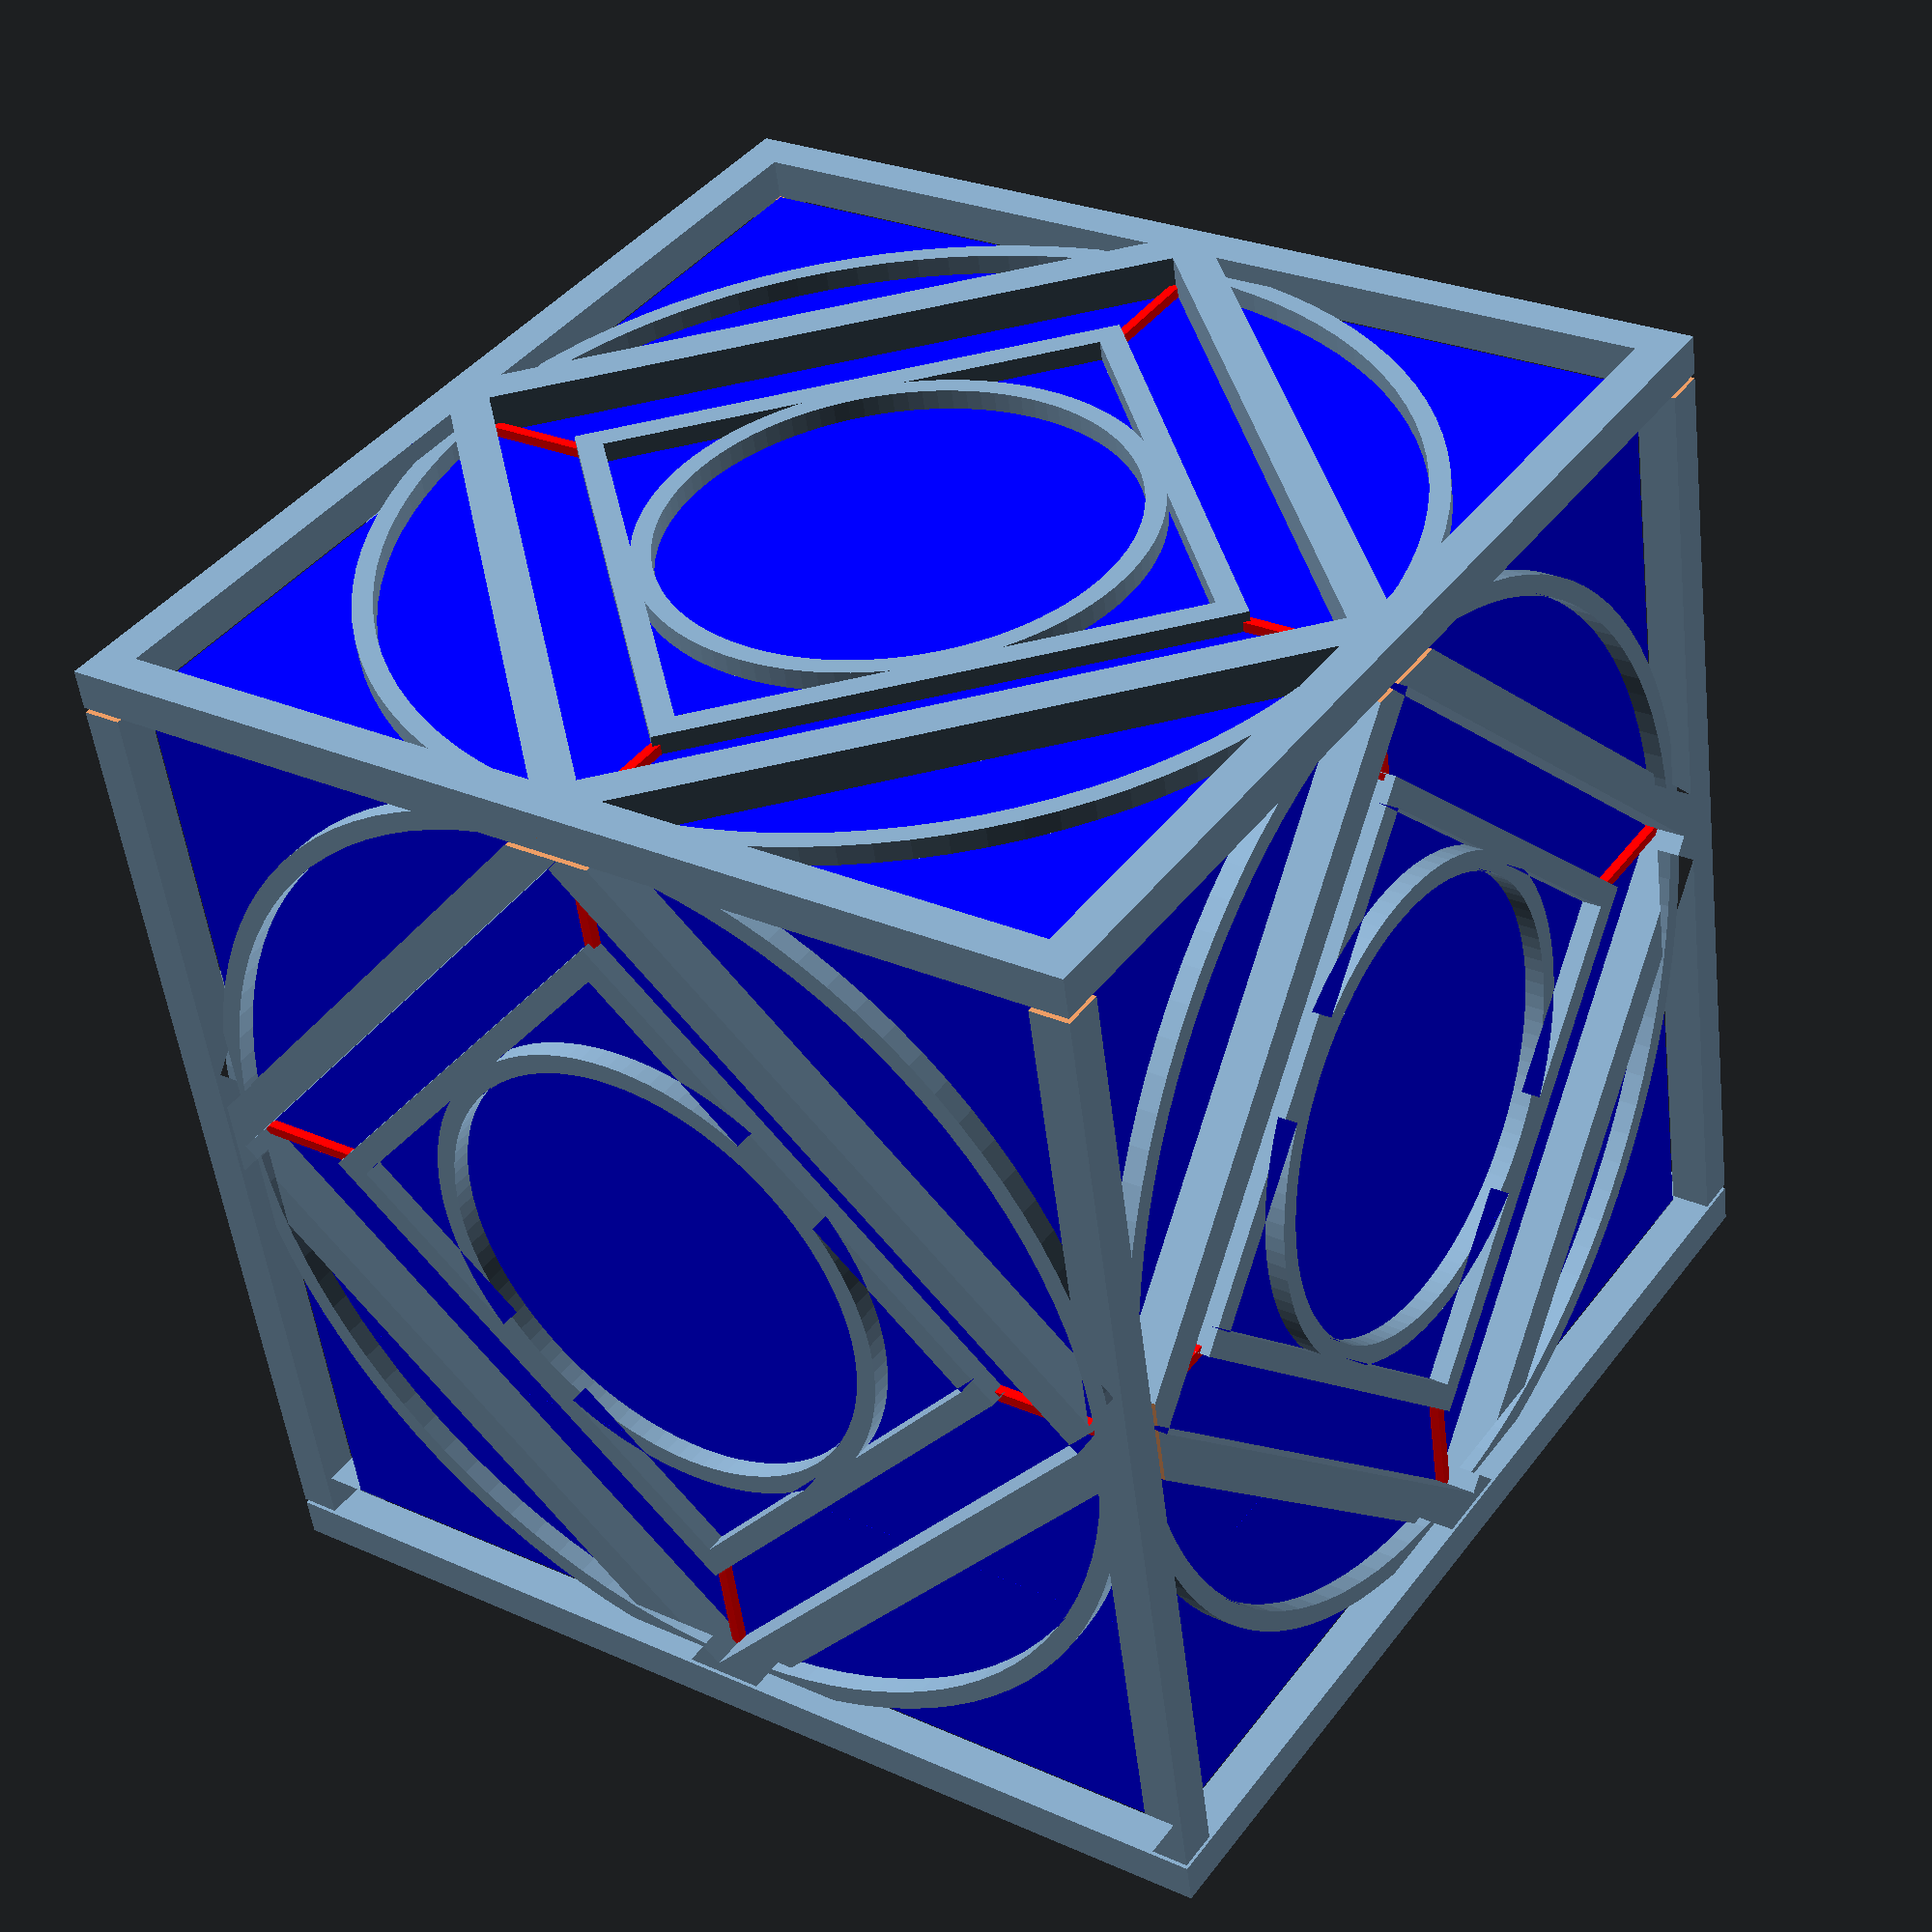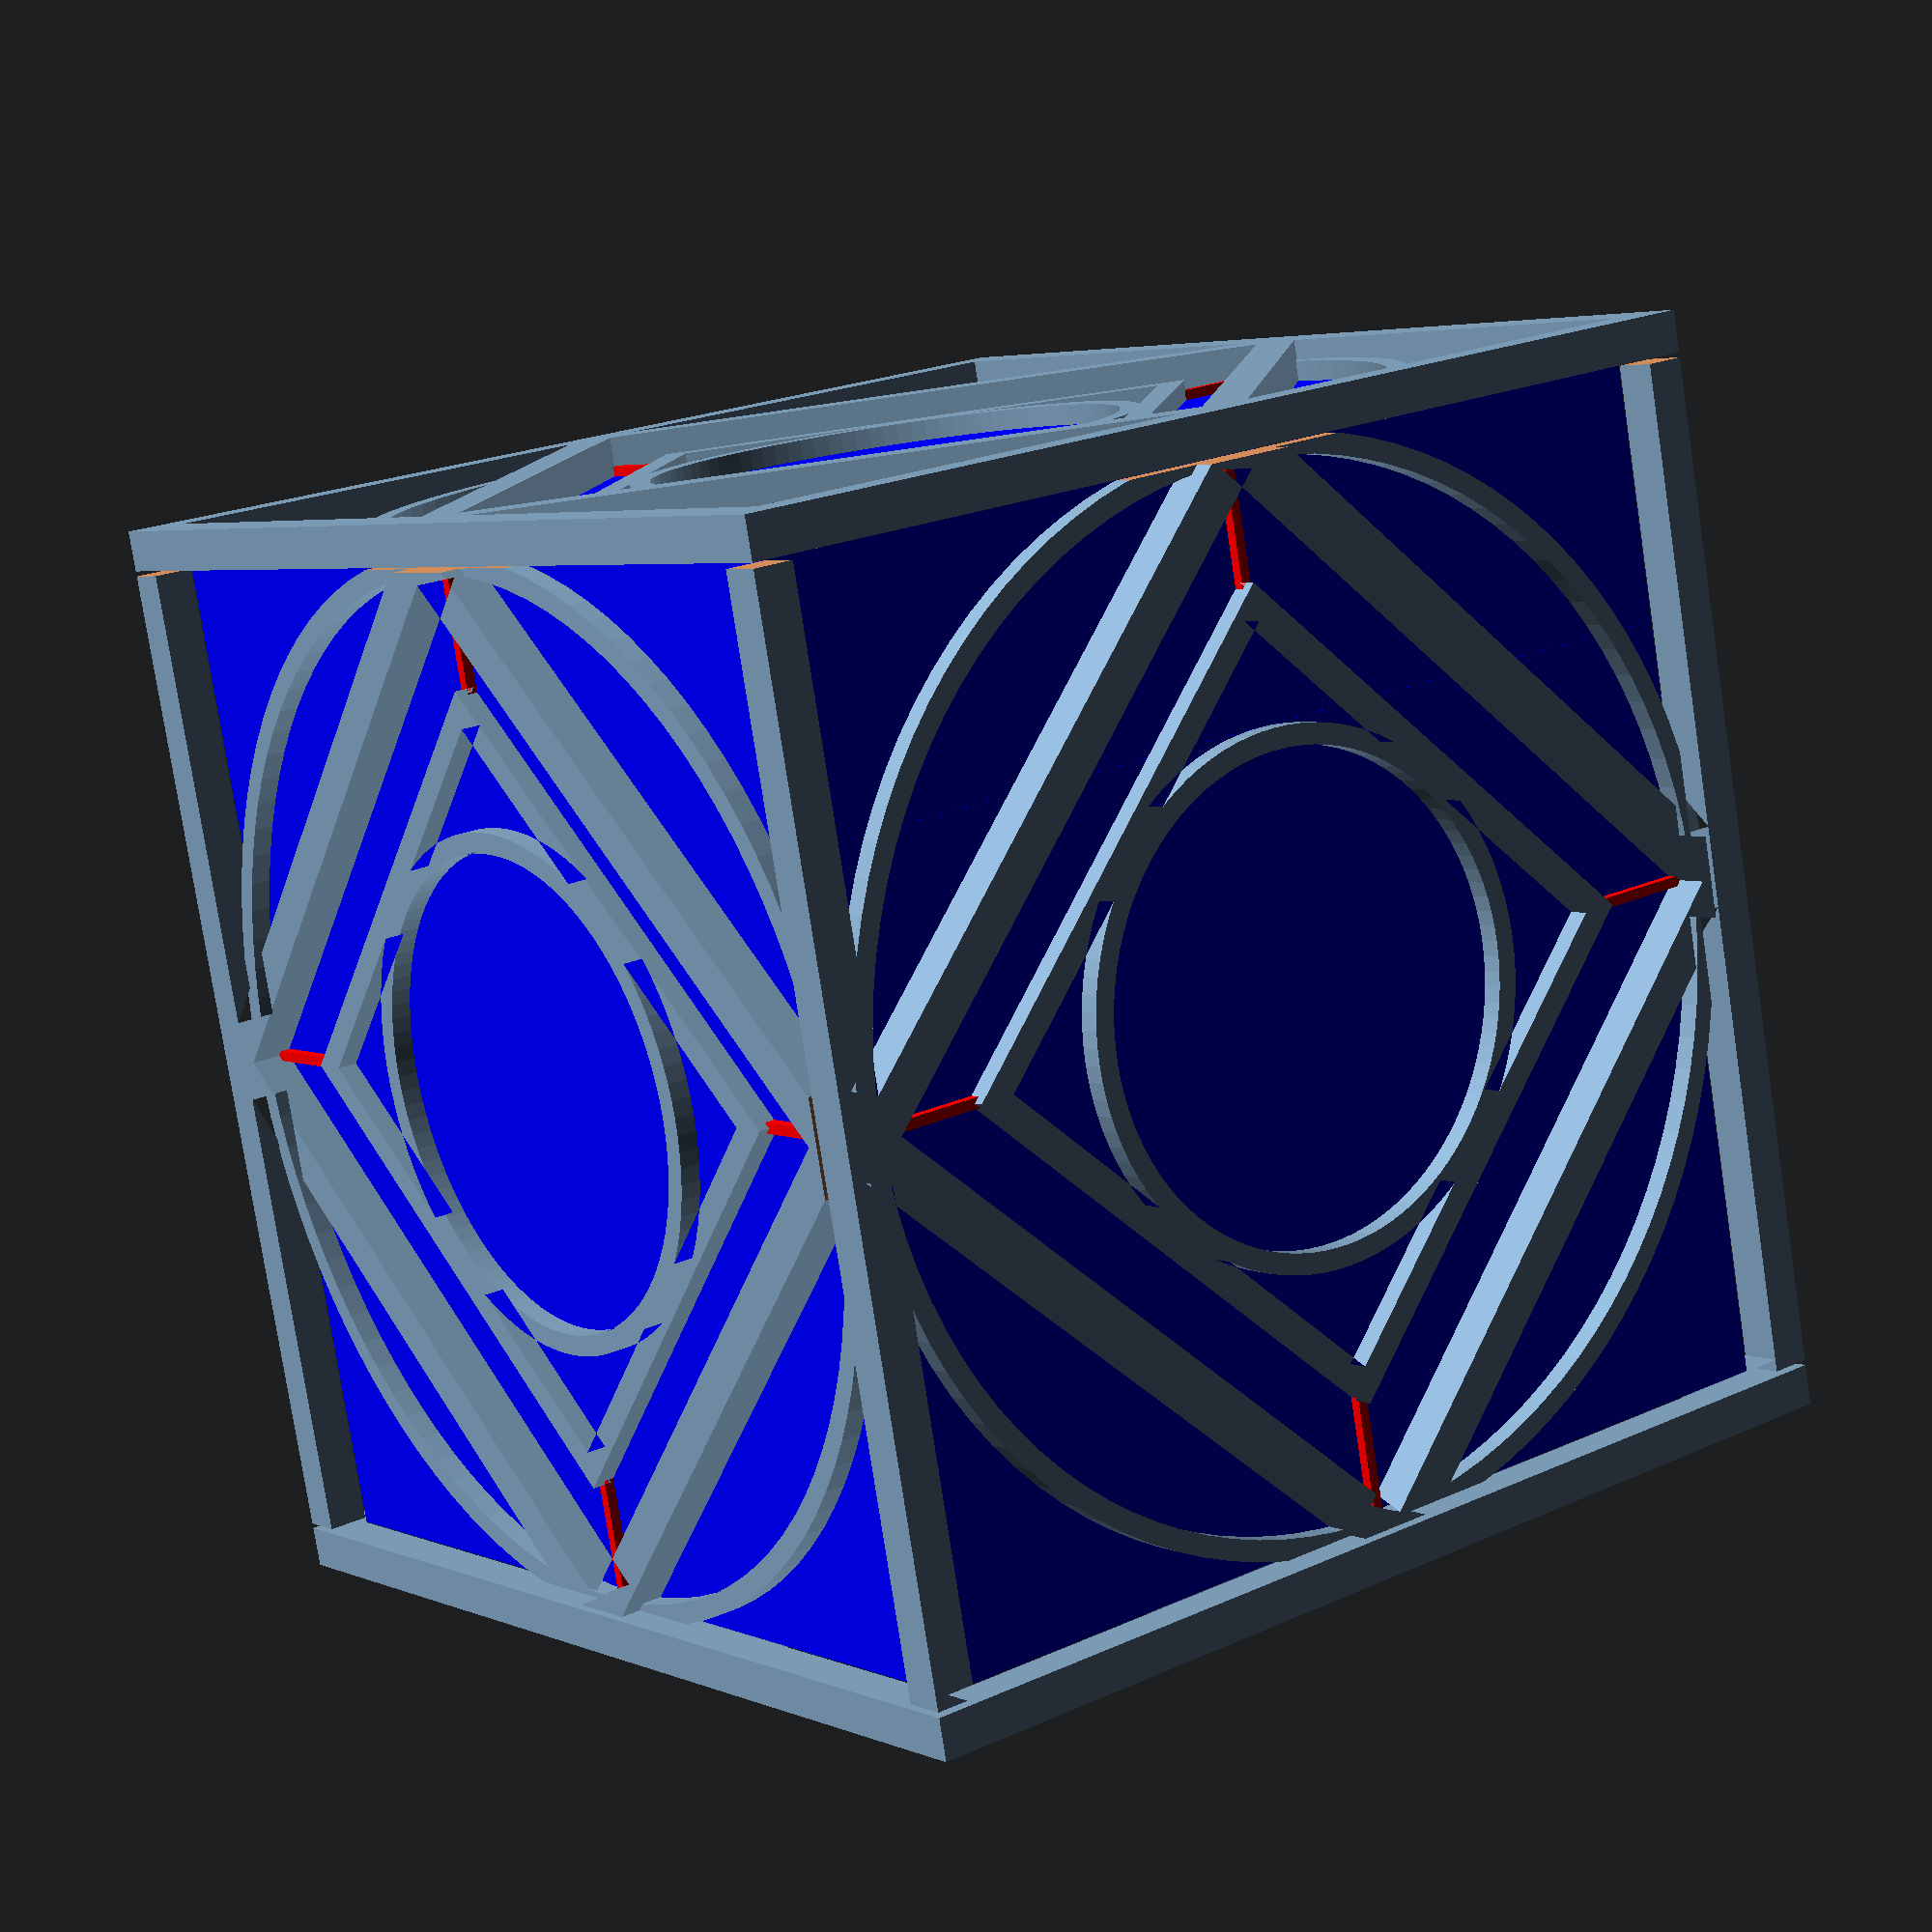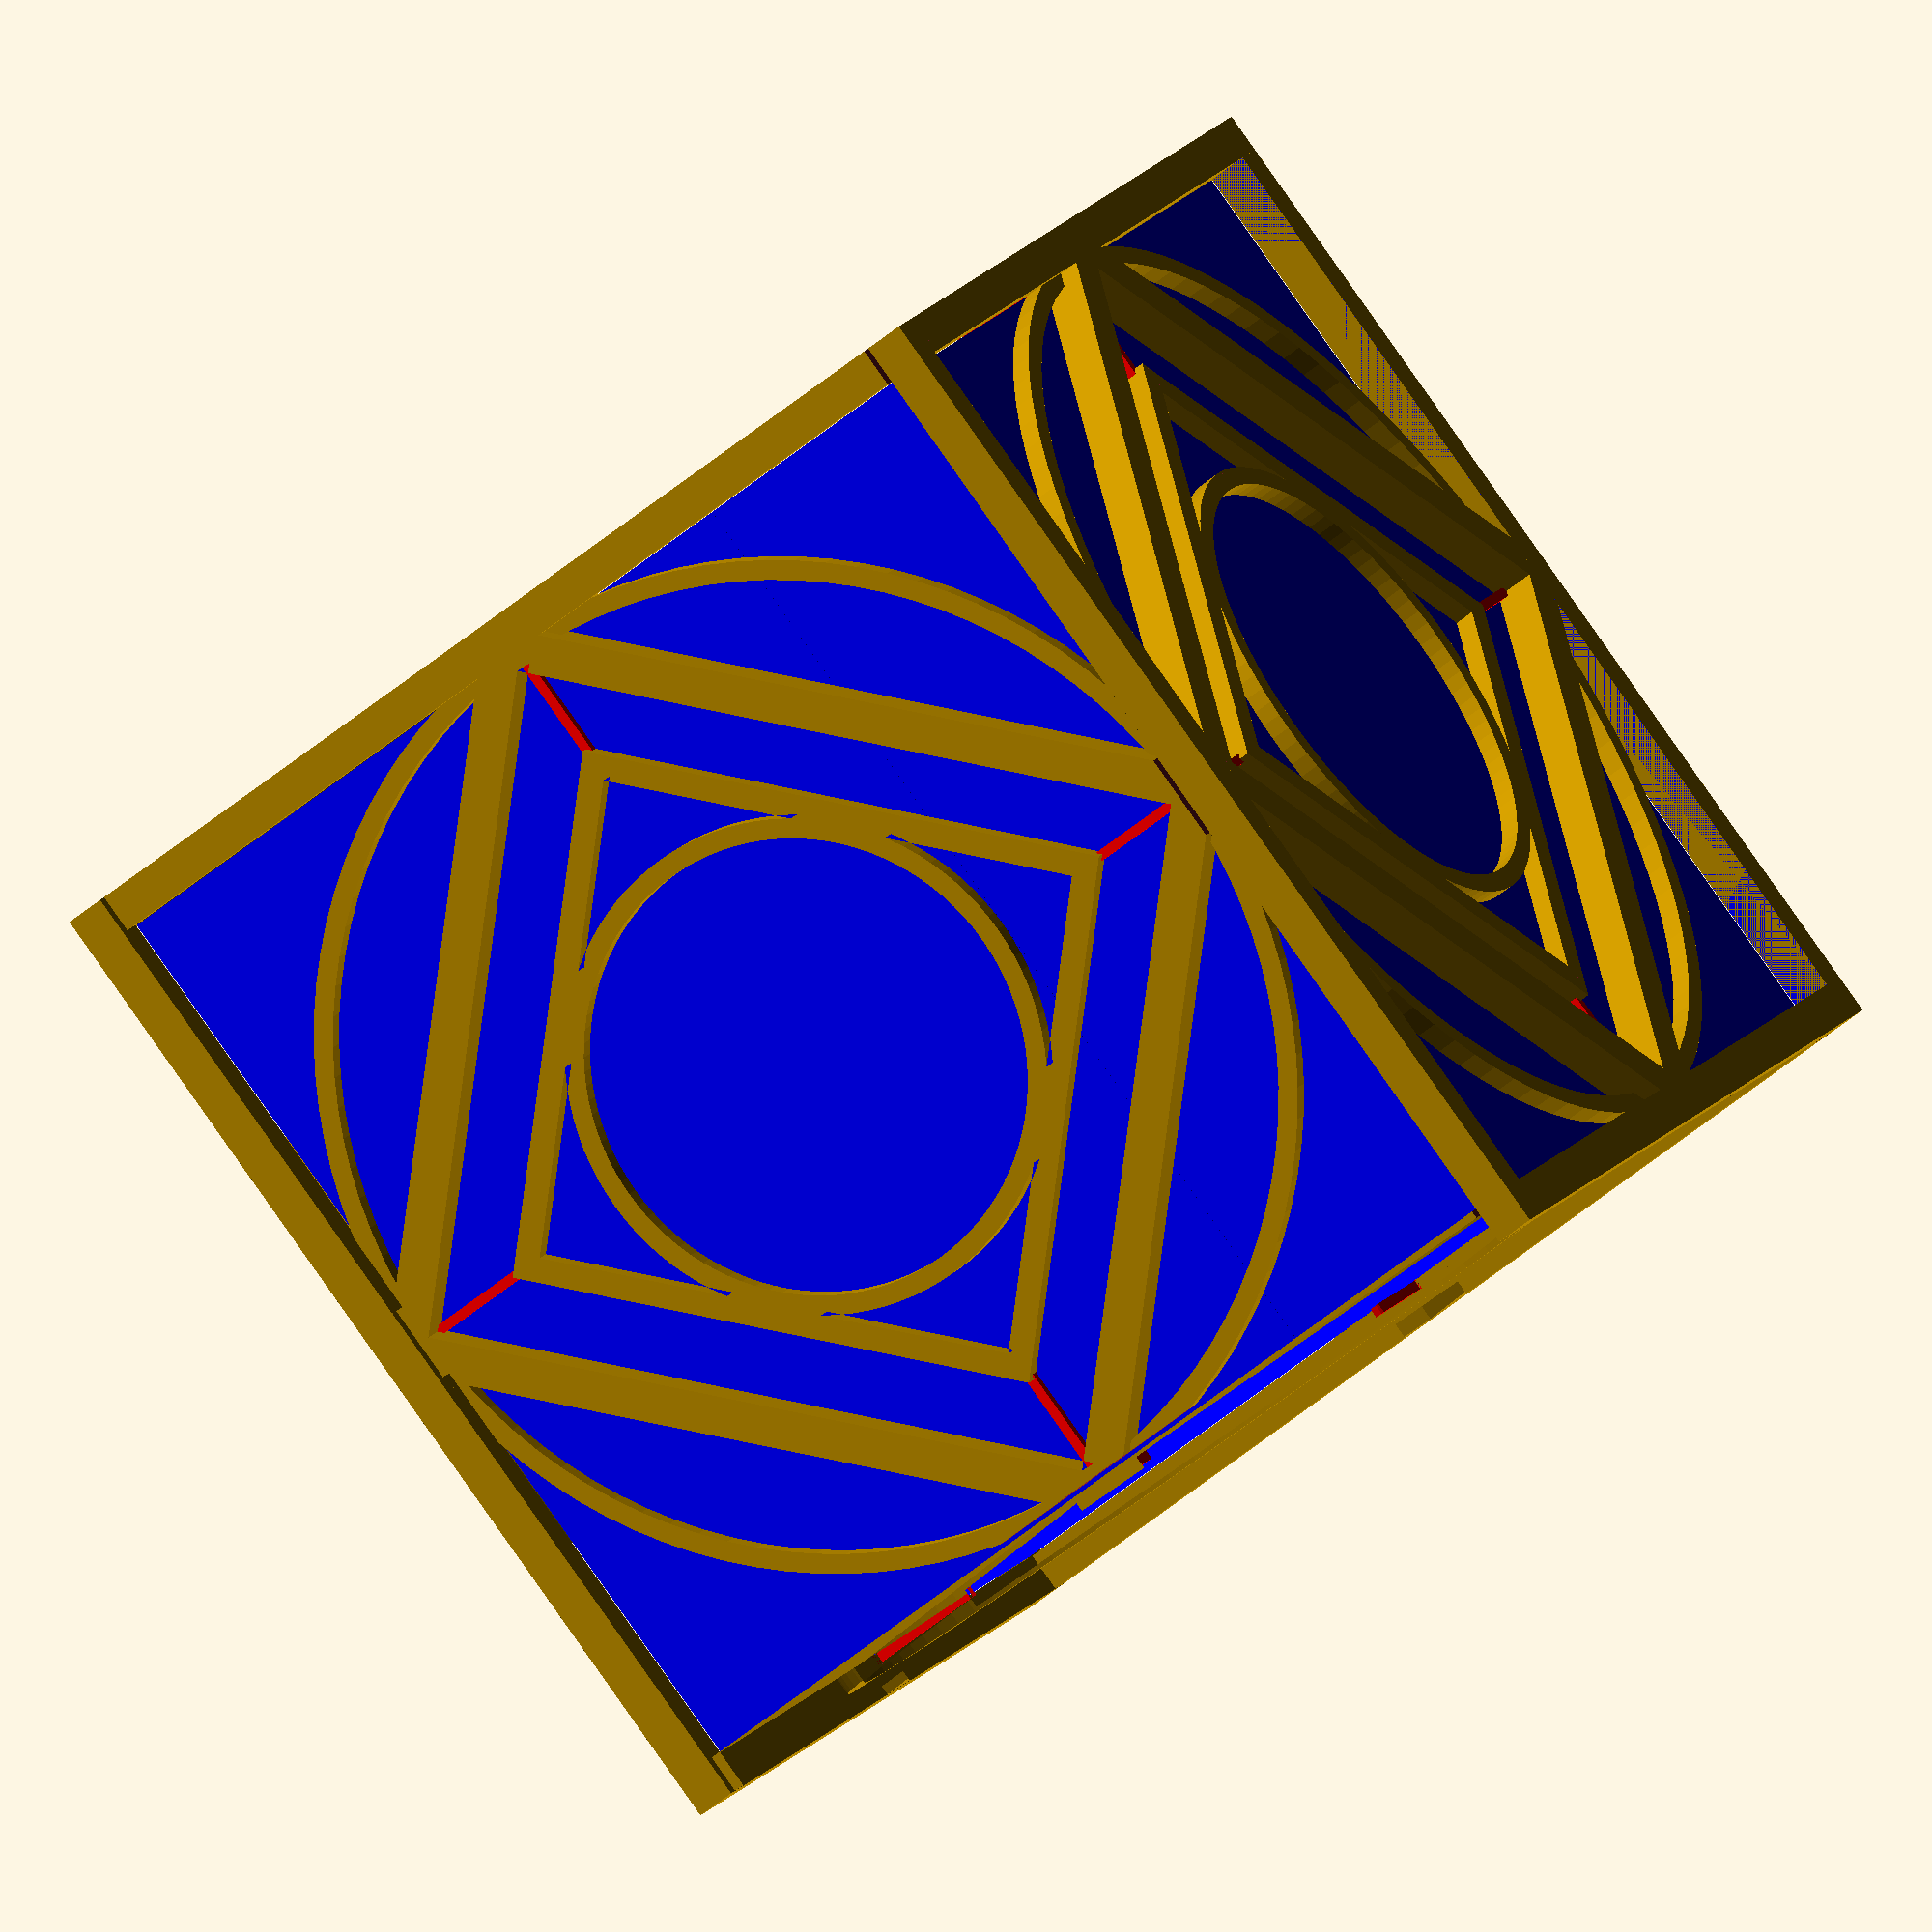
<openscad>
// part to generate
part = "all"; // [all, all_faces, face, face_side,  box_top, box_bottom]

// size of the model
box_thickness = 0.8; // [0.1:0.1:3]

/* [Animation] */
// rotating animation
animation_rotation = false;

/* [Hidden] */
is_animated = animation_rotation;
$vpt = is_animated?[0, 0, 0]:$vpt;
$vpr = is_animated?[60, 0, animation_rotation?(365 * $t):45]:$vpr;  // animation rotate around the object
$vpd = is_animated?500:$vpd;
$fn = 100;
epsi = 0.01;
// size of the model
thickness = 8; // [10:5:100]

if (part == "face") {
    face(thickness);
} else if (part == "face_side") {
    face_side(thickness);
} else if (part == "all_faces") {
    all_faces(thickness);
} else if (part == "box_top") {
    box_top(box_thickness);
} else if (part == "box_bottom") {
    box_bottom(box_thickness);
} else {
    all_faces(thickness);
    box_top(box_thickness);
    box_bottom(box_thickness);
}

module box_top(box_thickness) {
    color("blue")
        difference() {
            box(box_thickness);
            translate([0, 0, -25])
                cube(100 + epsi, center = true);
        }
}

module box_bottom(box_thickness) {
    color("blue")
        difference() {
            box(box_thickness);
            translate([0, 0, 75])
                cube(100 + epsi, center = true);
        }
}
module box(box_thickness) {
    box_size = 100 - 0.1;
    difference() {
        cube(box_size, center = true);
        cube(box_size - box_thickness * 2, center = true);
    }
}

module all_faces(thickness) {
    // top
    translate([0, 0, 50])
        face(thickness);
    // bottom
    translate([0, 0, -50])
        rotate([180, 0, 0])
            face(thickness);

    // front
    rotate([90, 0, 0])
        translate([0, 0, 50])
            face_side(thickness);
    // back
    rotate([90, 0, 180])
        translate([0, 0, 50])
            face_side(thickness);
    // right
    rotate([90, 0, 90])
        translate([0, 0, 50])
            face_side(thickness);
    // left
    rotate([90, 0, -90])
        translate([0, 0, 50])
            face_side(thickness);
}

module face_side(thickness) {
    difference() {
        face(thickness);
        translate([100, 0, 0])
            cube([100, 100 + thickness, 100] * (1 + epsi), center = true);
        translate([0, 100, 0])
            cube([100 + thickness, 100, 100] * (1 + epsi), center = true);
        translate([0, -100, 0])
            cube([100 + thickness, 100, 100] * (1 + epsi), center = true);
    }
}

module face(thickness) {
    linear_extrude(thickness / 2)
        holocronFace2D_1(thickness);
    linear_extrude(thickness / 4)
        holocronFace2D_2(thickness);
    color("red")
        linear_extrude(1)
            holocronFace2D_holder(thickness);
}

module holocronFace2D_1(thickness) {
    difference() {
        square([100 + thickness, 100 + thickness], center = true);
        square([100, 100], center = true);
    }
    hypo = (100 + thickness) / 2 * sqrt(2);
    rotate([0, 0, 45]) {
        difference() {
            square([hypo, hypo], center = true);
            square([hypo - thickness, hypo - thickness], center = true);
        }
    }
}

module holocronFace2D_2(thickness) {
    difference() {
        circle(d = 100 + thickness / 2 - 2);
        circle(d = 100 - 2);
    }
    hypo = (100 + thickness) / 2 * sqrt(2);
    rotate([0, 0, 45]) {
        difference() {
            square([50 + thickness / 2, 50 + thickness / 2], center = true);
            square([50 - 1, 50 - 1], center = true);
        }
    }
    difference() {
        circle(d = 50);
        circle(d = 50 - thickness / 2);
    }
}

module holocronFace2D_holder(thickness) {
    difference() {
        union() {
            square([1, 100], center = true);
            square([100, 1], center = true);
        }
        rotate([0, 0, 45])
            square([50 + thickness / 2, 50 + thickness / 2], center = true);
    }
}

</openscad>
<views>
elev=232.9 azim=235.9 roll=353.0 proj=p view=solid
elev=79.2 azim=142.5 roll=8.7 proj=p view=solid
elev=56.6 azim=207.8 roll=310.7 proj=o view=solid
</views>
